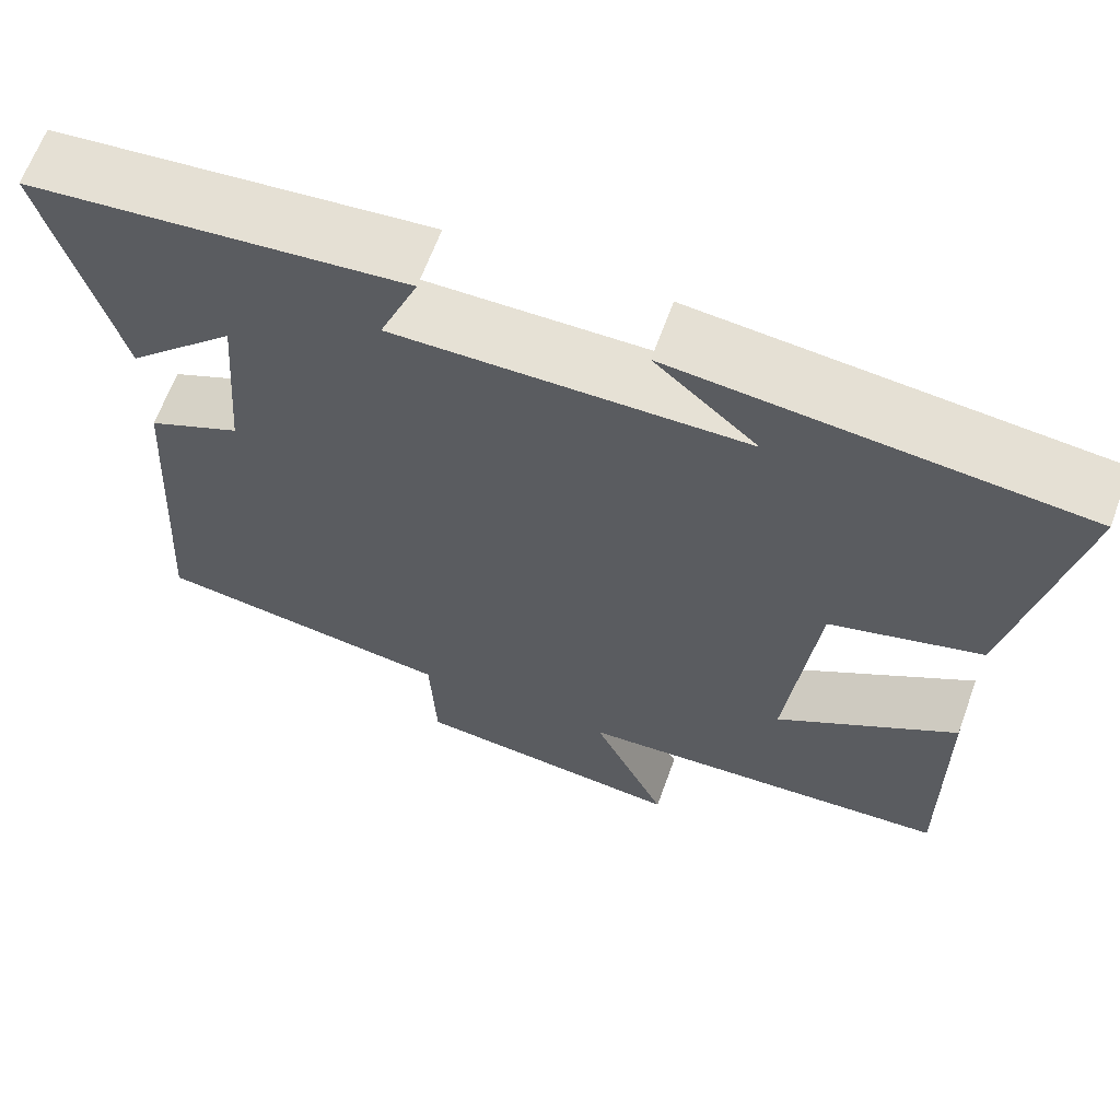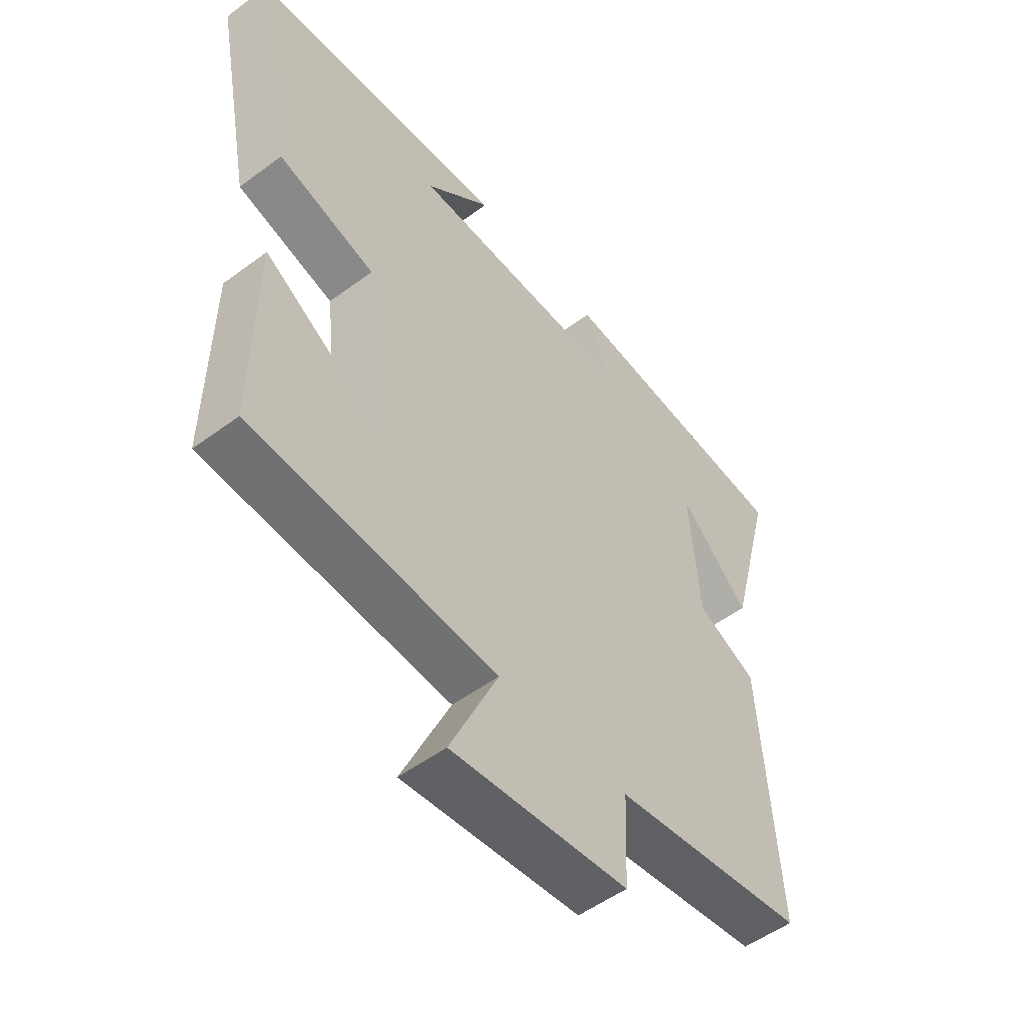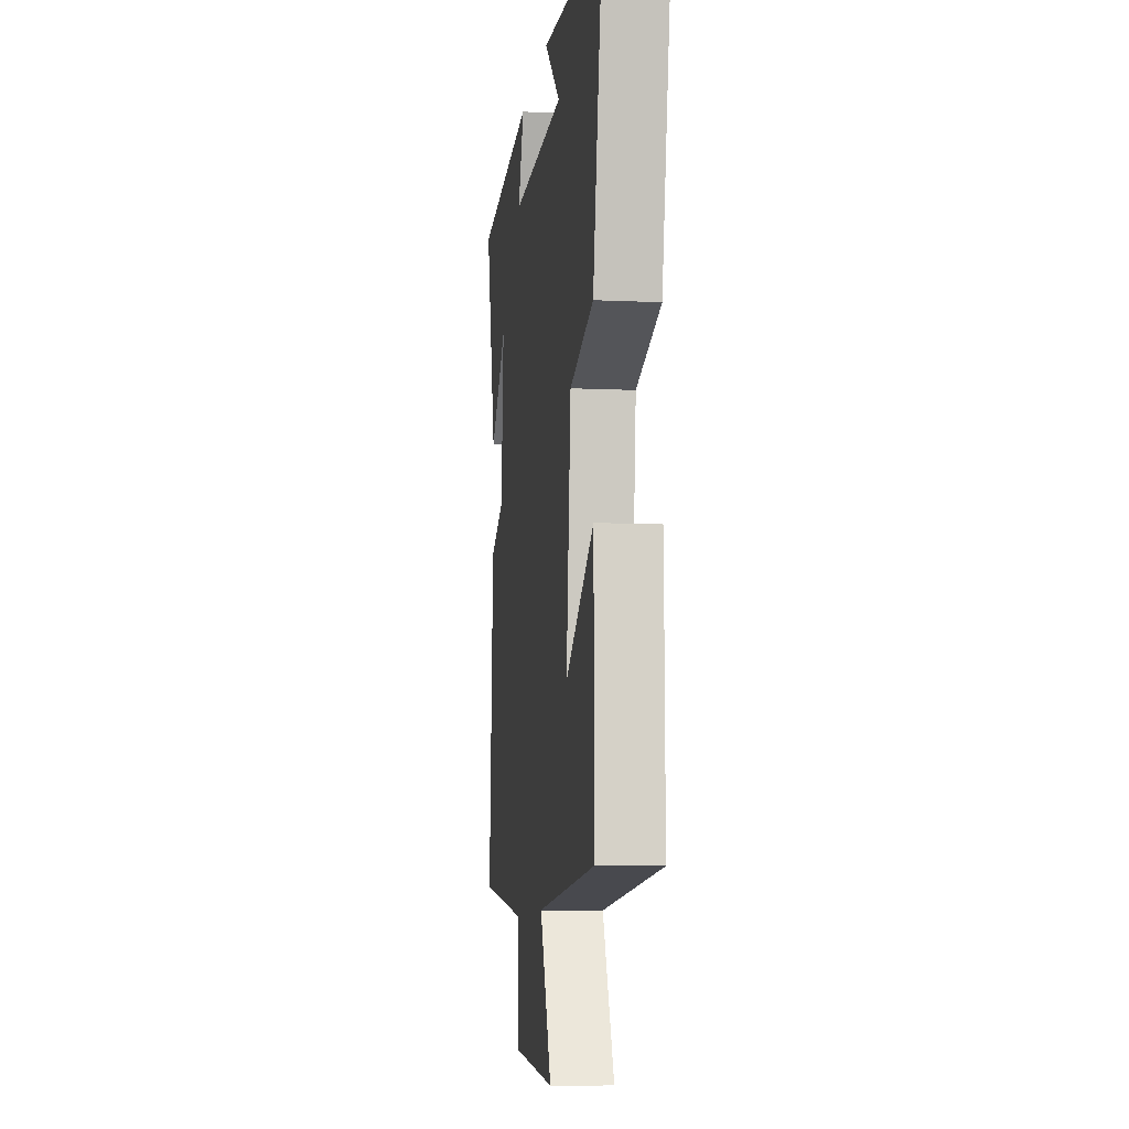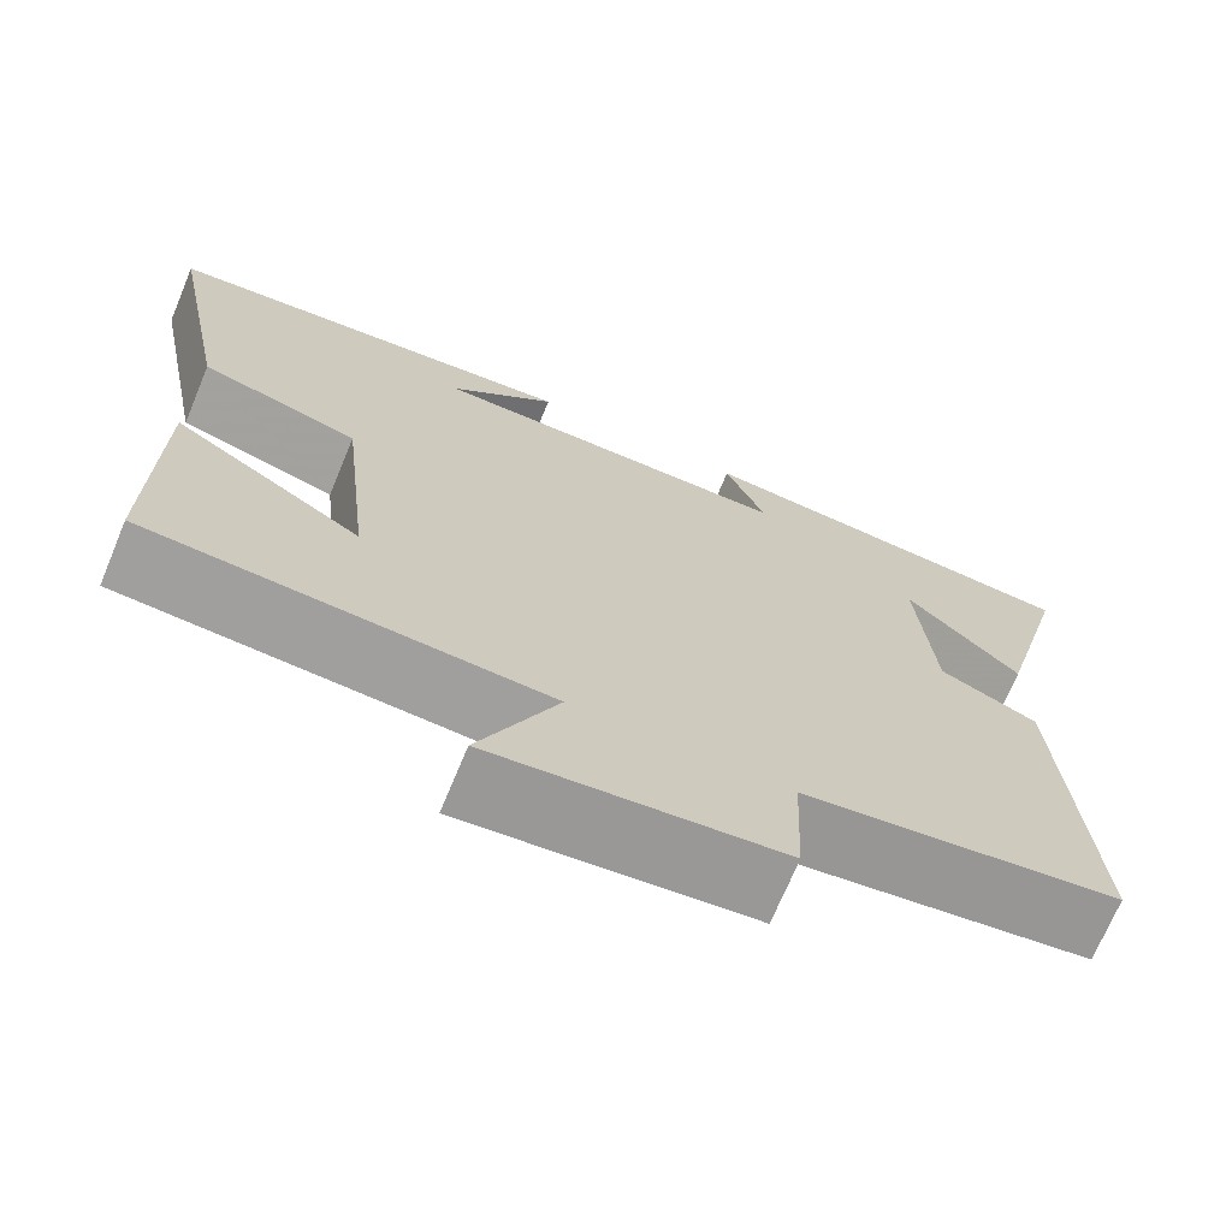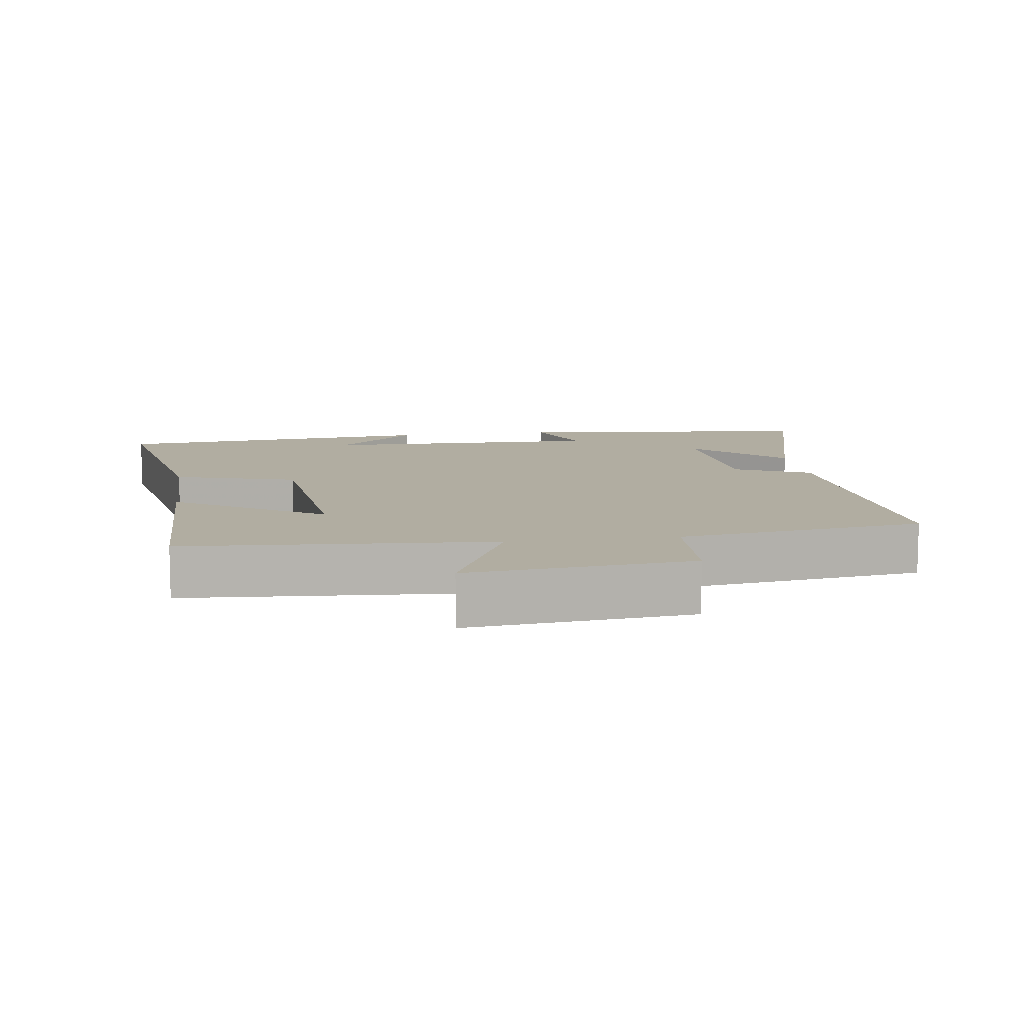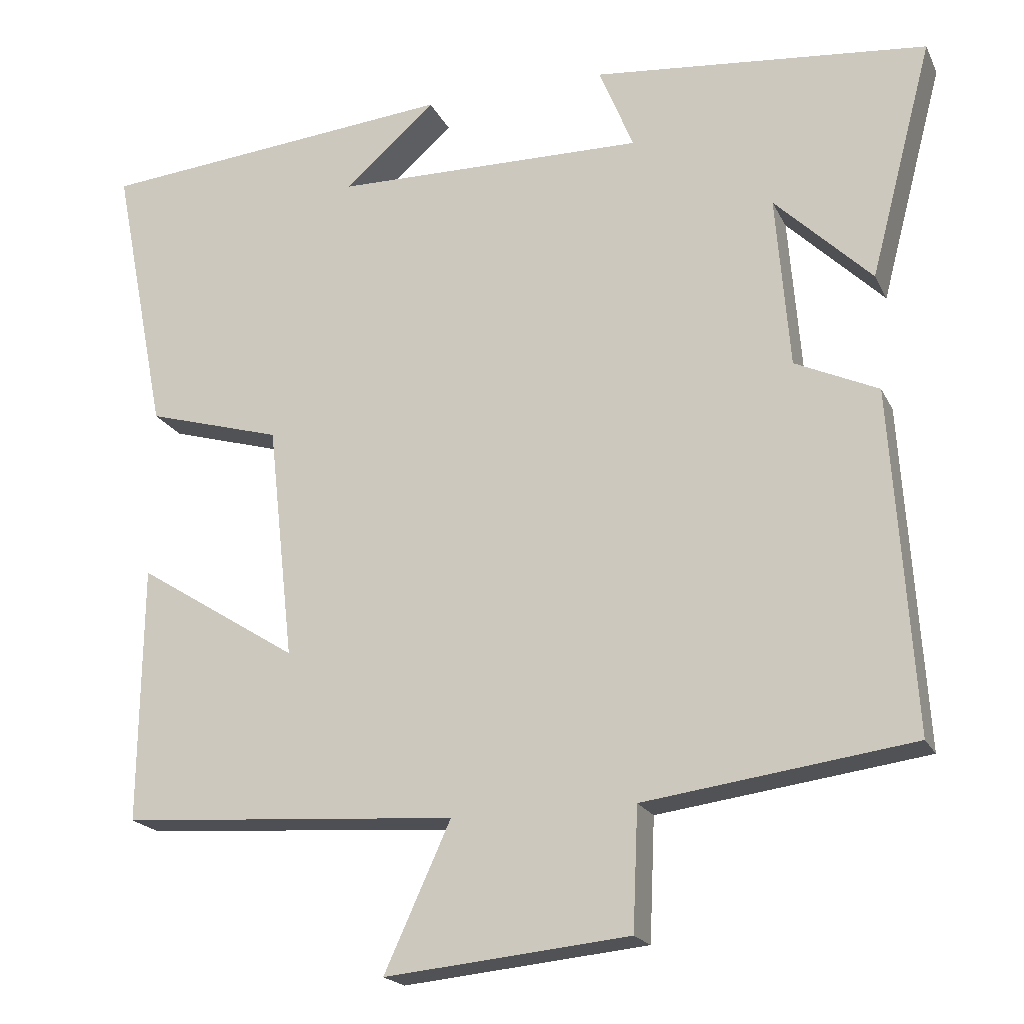
<metadata>
{"format":"obj","ext":"obj","renderer":"f3d","projection":"perspective","resolution":1024,"background":"white","views":[{"elev":64.4,"azim":19.9,"up":"+Z"},{"elev":-52.3,"azim":128.7,"up":"+Z"},{"elev":-8.9,"azim":82.8,"up":"+Z"},{"elev":-70.4,"azim":157.4,"up":"+Z"},{"elev":10.4,"azim":172.0,"up":"+Y"},{"elev":-19.6,"azim":-160.3,"up":"+Z"}]}
</metadata>
<code>
v 0.571 0.07 0.456
v 0.5 0.07 0.093
v 0.323 0.07 0.042
v 0.289 0.07 -0.266
v 0.5 0.07 -0.133
v 0.504 0.07 -0.47
v 0.062 0.07 -0.5
v 0.149 0.07 -0.691
v -0.171 0.07 -0.659
v -0.178 0.07 -0.5
v -0.529 0.07 -0.452
v -0.5 0.07 -0.006
v -0.391 0.07 0.044
v -0.373 0.07 0.27
v -0.5 0.07 0.146
v -0.582 0.07 0.457
v -0.143 0.07 0.5
v -0.188 0.07 0.389
v 0.22 0.07 0.395
v 0.101 0.07 0.5
v 0.571 0 0.456
v 0.5 0 0.093
v 0.323 0 0.042
v 0.289 0 -0.266
v 0.5 0 -0.133
v 0.504 0 -0.47
v 0.062 0 -0.5
v 0.149 0 -0.691
v -0.171 0 -0.659
v -0.178 0 -0.5
v -0.529 0 -0.452
v -0.5 0 -0.006
v -0.391 0 0.044
v -0.373 0 0.27
v -0.5 0 0.146
v -0.582 0 0.457
v -0.143 0 0.5
v -0.188 0 0.389
v 0.22 0 0.395
v 0.101 0 0.5
f 19 20 1
f 16 17 18
f 14 15 16
f 14 16 18
f 13 14 18 19
f 10 11 12 13
f 7 8 9 10
f 4 5 6 7
f 10 13 19
f 7 10 19
f 4 7 19
f 3 4 19
f 1 2 3 19
f 21 40 39
f 38 37 36
f 36 35 34
f 38 36 34
f 39 38 34 33
f 33 32 31 30
f 30 29 28 27
f 27 26 25 24
f 39 33 30
f 39 30 27
f 39 27 24
f 39 24 23
f 39 23 22 21
f 1 21 22 2
f 2 22 23 3
f 3 23 24 4
f 4 24 25 5
f 5 25 26 6
f 6 26 27 7
f 7 27 28 8
f 8 28 29 9
f 9 29 30 10
f 10 30 31 11
f 11 31 32 12
f 12 32 33 13
f 13 33 34 14
f 14 34 35 15
f 15 35 36 16
f 16 36 37 17
f 17 37 38 18
f 18 38 39 19
f 19 39 40 20
f 20 40 21 1

</code>
